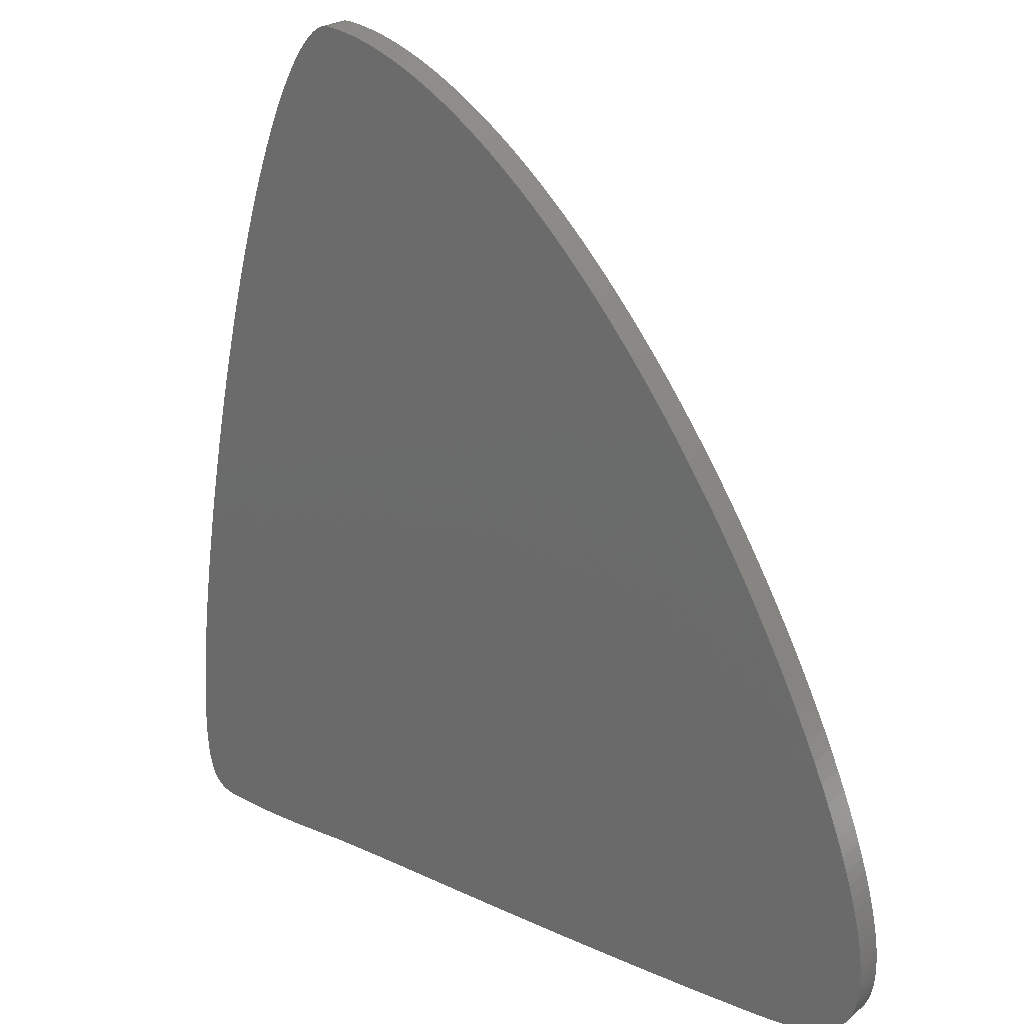
<metadata>
{"format":"stl","ext":"stl","renderer":"f3d","projection":"perspective","resolution":1024,"background":"white","views":[{"elev":23.9,"azim":-142.7,"up":"+Y"}]}
</metadata>
<code>
# stl→obj: 396 verts, 772 faces
v 0.0015 1.203e-35 0.0015
v 0.0015 1.203e-35 -0.0015
v 0.002213 -2.861e-05 -0.0015
v -0.04598 0.0505 0.0015
v -0.04723 0.0485 -0.0015
v -0.04723 0.0485 0.0015
v -0.04845 0.04647 -0.0015
v -0.04845 0.04647 0.0015
v -0.04966 0.04442 -0.0015
v -0.04966 0.04442 0.0015
v -0.05083 0.04235 -0.0015
v -0.05083 0.04235 0.0015
v -0.05197 0.04027 -0.0015
v -0.05197 0.04027 0.0015
v -0.05307 0.03819 -0.0015
v -0.05307 0.03819 0.0015
v -0.05414 0.03612 -0.0015
v -0.05414 0.03612 0.0015
v -0.05515 0.03406 -0.0015
v -0.05515 0.03406 0.0015
v -0.05612 0.03203 -0.0015
v -0.05612 0.03203 0.0015
v -0.05702 0.03004 -0.0015
v -0.05702 0.03004 0.0015
v -0.05788 0.02809 -0.0015
v -0.05788 0.02809 0.0015
v -0.05867 0.02619 -0.0015
v -0.05867 0.02619 0.0015
v -0.05939 0.02436 -0.0015
v -0.05939 0.02436 0.0015
v -0.05999 0.02277 -0.0015
v -0.05999 0.02277 0.0015
v -0.06053 0.02125 -0.0015
v -0.06053 0.02125 0.0015
v -0.06101 0.0198 -0.0015
v -0.06101 0.0198 0.0015
v -0.06144 0.01843 -0.0015
v -0.06144 0.01843 0.0015
v -0.06182 0.01713 -0.0015
v -0.06182 0.01713 0.0015
v -0.06215 0.0159 -0.0015
v -0.06215 0.0159 0.0015
v -0.06243 0.01474 -0.0015
v -0.06243 0.01474 0.0015
v -0.06259 0.01402 -0.0015
v -0.06259 0.01402 0.0015
v -0.06279 0.01298 -0.0015
v -0.06279 0.01298 0.0015
v -0.06296 0.01201 -0.0015
v -0.06296 0.01201 0.0015
v -0.06308 0.0111 -0.0015
v -0.06308 0.0111 0.0015
v -0.06317 0.01025 -0.0015
v -0.06317 0.01025 0.0015
v -0.06322 0.009464 -0.0015
v -0.06322 0.009464 0.0015
v -0.06325 0.00873 -0.0015
v -0.06325 0.00873 0.0015
v -0.06324 0.008047 -0.0015
v -0.06324 0.008047 0.0015
v -0.06321 0.007412 -0.0015
v -0.06321 0.007412 0.0015
v -0.06314 0.006782 -0.0015
v -0.06314 0.006782 0.0015
v -0.06306 0.006235 -0.0015
v -0.06306 0.006235 0.0015
v -0.06295 0.005726 -0.0015
v -0.06295 0.005726 0.0015
v -0.06282 0.005253 -0.0015
v -0.06282 0.005253 0.0015
v -0.06267 0.004811 -0.0015
v -0.06267 0.004811 0.0015
v -0.06249 0.004355 -0.0015
v -0.06249 0.004355 0.0015
v -0.06227 0.003935 -0.0015
v -0.06227 0.003935 0.0015
v -0.06208 0.003613 -0.0015
v -0.06208 0.003613 0.0015
v -0.06183 0.003253 -0.0015
v -0.06183 0.003253 0.0015
v -0.06156 0.002921 -0.0015
v -0.06156 0.002921 0.0015
v -0.06126 0.002614 -0.0015
v -0.06126 0.002614 0.0015
v -0.06094 0.002331 -0.0015
v -0.06094 0.002331 0.0015
v -0.0606 0.002069 -0.0015
v -0.0606 0.002069 0.0015
v -0.06023 0.001828 -0.0015
v -0.06023 0.001828 0.0015
v -0.05984 0.001604 -0.0015
v -0.05984 0.001604 0.0015
v -0.05941 0.001398 -0.0015
v -0.05941 0.001398 0.0015
v -0.05892 0.001196 -0.0015
v -0.05892 0.001196 0.0015
v -0.05841 0.001022 -0.0015
v -0.05841 0.001022 0.0015
v -0.05786 0.0008625 -0.0015
v -0.05786 0.0008625 0.0015
v -0.05725 0.0007171 -0.0015
v -0.05725 0.0007171 0.0015
v -0.05659 0.0005857 -0.0015
v -0.05659 0.0005857 0.0015
v -0.05585 0.0004682 -0.0015
v -0.05585 0.0004682 0.0015
v -0.05502 0.0003646 -0.0015
v -0.05502 0.0003646 0.0015
v -0.0541 0.0002748 -0.0015
v -0.0541 0.0002748 0.0015
v -0.05304 0.0001983 -0.0015
v -0.05304 0.0001983 0.0015
v -0.05182 0.0001367 -0.0015
v -0.05182 0.0001367 0.0015
v -0.04981 6.687e-05 -0.0015
v -0.04981 6.687e-05 0.0015
v -0.04568 -4.635e-05 -0.0015
v -0.04568 -4.635e-05 0.0015
v -0.04134 -0.0001323 -0.0015
v -0.04134 -0.0001323 0.0015
v -0.03697 -0.0001883 -0.0015
v -0.03697 -0.0001883 0.0015
v -0.03233 -0.000218 -0.0015
v -0.03233 -0.000218 0.0015
v -0.02737 -0.000221 -0.0015
v -0.02737 -0.000221 0.0015
v -0.02197 -0.0001965 -0.0015
v -0.02197 -0.0001965 0.0015
v -0.01596 -0.0001434 -0.0015
v -0.01596 -0.0001434 0.0015
v -0.006828 -3.127e-05 -0.0015
v -0.006828 -3.127e-05 0.0015
v -0.0045 -7.938e-19 -0.0015
v -0.0045 -7.938e-19 0.0015
v -0.04598 0.0505 -0.0015
v -0.04472 0.05246 0.0015
v -0.04472 0.05246 -0.0015
v -0.04344 0.05438 0.0015
v -0.04344 0.05438 -0.0015
v -0.04215 0.05626 0.0015
v -0.04215 0.05626 -0.0015
v -0.04086 0.0581 0.0015
v -0.04086 0.0581 -0.0015
v -0.03956 0.05989 0.0015
v -0.03956 0.05989 -0.0015
v -0.03826 0.06162 0.0015
v -0.03826 0.06162 -0.0015
v -0.03695 0.06331 0.0015
v -0.03695 0.06331 -0.0015
v -0.03565 0.06494 0.0015
v -0.03565 0.06494 -0.0015
v -0.03435 0.06652 0.0015
v -0.03435 0.06652 -0.0015
v -0.03306 0.06804 0.0015
v -0.03306 0.06804 -0.0015
v -0.03177 0.06951 0.0015
v -0.03177 0.06951 -0.0015
v -0.03049 0.07093 0.0015
v -0.03049 0.07093 -0.0015
v -0.02922 0.07228 0.0015
v -0.02922 0.07228 -0.0015
v -0.02795 0.07359 0.0015
v -0.02795 0.07359 -0.0015
v -0.0267 0.07483 0.0015
v -0.0267 0.07483 -0.0015
v -0.02546 0.07603 0.0015
v -0.02546 0.07603 -0.0015
v -0.02423 0.07717 0.0015
v -0.02423 0.07717 -0.0015
v -0.02301 0.07825 0.0015
v -0.02301 0.07825 -0.0015
v -0.02181 0.07928 0.0015
v -0.02181 0.07928 -0.0015
v -0.02062 0.08026 0.0015
v -0.02062 0.08026 -0.0015
v -0.01945 0.08119 0.0015
v -0.01945 0.08119 -0.0015
v -0.01829 0.08206 0.0015
v -0.01829 0.08206 -0.0015
v -0.01715 0.08289 0.0015
v -0.01715 0.08289 -0.0015
v -0.01603 0.08366 0.0015
v -0.01603 0.08366 -0.0015
v -0.01492 0.08439 0.0015
v -0.01492 0.08439 -0.0015
v -0.01383 0.08506 0.0015
v -0.01383 0.08506 -0.0015
v -0.01276 0.08569 0.0015
v -0.01276 0.08569 -0.0015
v -0.01171 0.08628 0.0015
v -0.01171 0.08628 -0.0015
v -0.01068 0.08681 0.0015
v -0.01068 0.08681 -0.0015
v -0.009671 0.08731 0.0015
v -0.009671 0.08731 -0.0015
v -0.008683 0.08776 0.0015
v -0.008683 0.08776 -0.0015
v -0.007717 0.08816 0.0015
v -0.007717 0.08816 -0.0015
v -0.006775 0.08852 0.0015
v -0.006775 0.08852 -0.0015
v -0.00586 0.08884 0.0015
v -0.00586 0.08884 -0.0015
v -0.004972 0.08912 0.0015
v -0.004972 0.08912 -0.0015
v -0.004114 0.08936 0.0015
v -0.004114 0.08936 -0.0015
v -0.003281 0.08957 0.0015
v -0.003281 0.08957 -0.0015
v -0.002446 0.08974 0.0015
v -0.002446 0.08974 -0.0015
v -0.001779 0.08984 0.0015
v -0.001779 0.08984 -0.0015
v -0.0009267 0.08996 0.0015
v -0.0009267 0.08996 -0.0015
v -0.0005146 0.09 0.0015
v -0.0005146 0.09 -0.0015
v -0.0002328 0.09001 0.0015
v -0.0002328 0.09001 -0.0015
v -4.283e-05 0.09 0.0015
v -4.283e-05 0.09 -0.0015
v 0.0001205 0.08998 0.0015
v 0.0001205 0.08998 -0.0015
v 0.0002621 0.08996 0.0015
v 0.0002621 0.08996 -0.0015
v 0.0004015 0.08992 0.0015
v 0.0004015 0.08992 -0.0015
v 0.0005287 0.08987 0.0015
v 0.0005287 0.08987 -0.0015
v 0.0006939 0.0898 0.0015
v 0.0006939 0.0898 -0.0015
v 0.0009305 0.08967 0.0015
v 0.0009305 0.08967 -0.0015
v 0.001184 0.0895 0.0015
v 0.001184 0.0895 -0.0015
v 0.00148 0.08928 0.0015
v 0.00148 0.08928 -0.0015
v 0.001795 0.089 0.0015
v 0.001795 0.089 -0.0015
v 0.002129 0.08866 0.0015
v 0.002129 0.08866 -0.0015
v 0.002482 0.08827 0.0015
v 0.002482 0.08827 -0.0015
v 0.002853 0.08781 0.0015
v 0.002853 0.08781 -0.0015
v 0.003243 0.08728 0.0015
v 0.003243 0.08728 -0.0015
v 0.003652 0.08667 0.0015
v 0.003652 0.08667 -0.0015
v 0.00408 0.08599 0.0015
v 0.00408 0.08599 -0.0015
v 0.004526 0.08521 0.0015
v 0.004526 0.08521 -0.0015
v 0.004991 0.08435 0.0015
v 0.004991 0.08435 -0.0015
v 0.005474 0.08339 0.0015
v 0.005474 0.08339 -0.0015
v 0.005974 0.08233 0.0015
v 0.005974 0.08233 -0.0015
v 0.006492 0.08116 0.0015
v 0.006492 0.08116 -0.0015
v 0.007028 0.07989 0.0015
v 0.007028 0.07989 -0.0015
v 0.007579 0.07849 0.0015
v 0.007579 0.07849 -0.0015
v 0.008147 0.07697 0.0015
v 0.008147 0.07697 -0.0015
v 0.008729 0.07533 0.0015
v 0.008729 0.07533 -0.0015
v 0.009326 0.07356 0.0015
v 0.009326 0.07356 -0.0015
v 0.009936 0.07166 0.0015
v 0.009936 0.07166 -0.0015
v 0.01056 0.06962 0.0015
v 0.01056 0.06962 -0.0015
v 0.01119 0.06745 0.0015
v 0.01119 0.06745 -0.0015
v 0.01183 0.06514 0.0015
v 0.01183 0.06514 -0.0015
v 0.01248 0.06269 0.0015
v 0.01248 0.06269 -0.0015
v 0.0132 0.05981 0.0015
v 0.0132 0.05981 -0.0015
v 0.01393 0.0568 0.0015
v 0.01393 0.0568 -0.0015
v 0.01464 0.05366 0.0015
v 0.01464 0.05366 -0.0015
v 0.01533 0.0505 0.0015
v 0.01533 0.0505 -0.0015
v 0.01601 0.04718 0.0015
v 0.01601 0.04718 -0.0015
v 0.01667 0.04381 0.0015
v 0.01667 0.04381 -0.0015
v 0.01729 0.04044 0.0015
v 0.01729 0.04044 -0.0015
v 0.01788 0.03711 0.0015
v 0.01788 0.03711 -0.0015
v 0.01842 0.03386 0.0015
v 0.01842 0.03386 -0.0015
v 0.01891 0.03072 0.0015
v 0.01891 0.03072 -0.0015
v 0.01934 0.02774 0.0015
v 0.01934 0.02774 -0.0015
v 0.01974 0.02477 0.0015
v 0.01974 0.02477 -0.0015
v 0.02007 0.02215 0.0015
v 0.02007 0.02215 -0.0015
v 0.02035 0.01973 0.0015
v 0.02035 0.01973 -0.0015
v 0.02057 0.01752 0.0015
v 0.02057 0.01752 -0.0015
v 0.02075 0.01552 0.0015
v 0.02075 0.01552 -0.0015
v 0.02089 0.0136 0.0015
v 0.02089 0.0136 -0.0015
v 0.0209 0.01348 0.0015
v 0.0209 0.01348 -0.0015
v 0.02099 0.01188 0.0015
v 0.02099 0.01188 -0.0015
v 0.02105 0.01044 0.0015
v 0.02105 0.01044 -0.0015
v 0.02108 0.009169 0.0015
v 0.02108 0.009169 -0.0015
v 0.02108 0.008037 0.0015
v 0.02108 0.008037 -0.0015
v 0.02106 0.007043 0.0015
v 0.02106 0.007043 -0.0015
v 0.02101 0.006058 0.0015
v 0.02101 0.006058 -0.0015
v 0.02094 0.005287 0.0015
v 0.02094 0.005287 -0.0015
v 0.02086 0.004606 0.0015
v 0.02086 0.004606 -0.0015
v 0.02077 0.004007 0.0015
v 0.02077 0.004007 -0.0015
v 0.02066 0.003478 0.0015
v 0.02066 0.003478 -0.0015
v 0.02055 0.003011 0.0015
v 0.02055 0.003011 -0.0015
v 0.02042 0.002599 0.0015
v 0.02042 0.002599 -0.0015
v 0.02027 0.002233 0.0015
v 0.02027 0.002233 -0.0015
v 0.02013 0.001929 0.0015
v 0.02013 0.001929 -0.0015
v 0.01999 0.001674 0.0015
v 0.01999 0.001674 -0.0015
v 0.01984 0.001455 0.0015
v 0.01984 0.001455 -0.0015
v 0.0197 0.001263 0.0015
v 0.0197 0.001263 -0.0015
v 0.01954 0.001092 0.0015
v 0.01954 0.001092 -0.0015
v 0.01938 0.0009375 0.0015
v 0.01938 0.0009375 -0.0015
v 0.0192 0.0007943 0.0015
v 0.0192 0.0007943 -0.0015
v 0.019 0.0006658 0.0015
v 0.019 0.0006658 -0.0015
v 0.0188 0.0005548 0.0015
v 0.0188 0.0005548 -0.0015
v 0.01858 0.0004513 0.0015
v 0.01858 0.0004513 -0.0015
v 0.01831 0.0003547 0.0015
v 0.01831 0.0003547 -0.0015
v 0.01798 0.0002614 0.0015
v 0.01798 0.0002614 -0.0015
v 0.01759 0.0001823 0.0015
v 0.01759 0.0001823 -0.0015
v 0.0171 0.000116 0.0015
v 0.0171 0.000116 -0.0015
v 0.0164 4.806e-05 0.0015
v 0.0164 4.806e-05 -0.0015
v 0.01509 -5.624e-05 0.0015
v 0.01509 -5.624e-05 -0.0015
v 0.01371 -0.0001358 0.0015
v 0.01371 -0.0001358 -0.0015
v 0.01225 -0.0001901 0.0015
v 0.01225 -0.0001901 -0.0015
v 0.01068 -0.0002184 0.0015
v 0.01068 -0.0002184 -0.0015
v 0.00899 -0.0002194 0.0015
v 0.00899 -0.0002194 -0.0015
v 0.007112 -0.0001913 0.0015
v 0.007112 -0.0001913 -0.0015
v 0.004999 -0.0001324 0.0015
v 0.004999 -0.0001324 -0.0015
v 0.002213 -2.861e-05 0.0015
v -0.0045 0 0.0015
v -0.0045 0 -0.0015
v 0.0015 0 0.0015
v 0.0015 0 -0.0015
v 0.0015 2.776e-17 -0.0015
v -0.0045 2.776e-17 -0.0015
v 0.0015 2.776e-17 0.0015
v -0.0045 2.776e-17 0.0015
f 1 2 3
f 4 5 6
f 6 5 7
f 6 7 8
f 8 7 9
f 8 9 10
f 10 9 11
f 10 11 12
f 12 11 13
f 12 13 14
f 14 13 15
f 14 15 16
f 16 15 17
f 16 17 18
f 18 17 19
f 18 19 20
f 20 19 21
f 20 21 22
f 22 21 23
f 22 23 24
f 24 23 25
f 24 25 26
f 26 25 27
f 26 27 28
f 28 27 29
f 28 29 30
f 30 29 31
f 30 31 32
f 32 31 33
f 32 33 34
f 34 33 35
f 34 35 36
f 36 35 37
f 36 37 38
f 38 37 39
f 38 39 40
f 40 39 41
f 40 41 42
f 42 41 43
f 42 43 44
f 44 43 45
f 44 45 46
f 46 45 47
f 46 47 48
f 48 47 49
f 48 49 50
f 50 49 51
f 50 51 52
f 52 51 53
f 52 53 54
f 54 53 55
f 54 55 56
f 56 55 57
f 56 57 58
f 58 57 59
f 58 59 60
f 60 59 61
f 60 61 62
f 62 61 63
f 62 63 64
f 64 63 65
f 64 65 66
f 66 65 67
f 66 67 68
f 68 67 69
f 68 69 70
f 70 69 71
f 70 71 72
f 72 71 73
f 72 73 74
f 74 73 75
f 74 75 76
f 76 75 77
f 76 77 78
f 78 77 79
f 78 79 80
f 80 79 81
f 80 81 82
f 82 81 83
f 82 83 84
f 84 83 85
f 84 85 86
f 86 85 87
f 86 87 88
f 88 87 89
f 88 89 90
f 90 89 91
f 90 91 92
f 92 91 93
f 92 93 94
f 94 93 95
f 94 95 96
f 96 95 97
f 96 97 98
f 98 97 99
f 98 99 100
f 100 99 101
f 100 101 102
f 102 101 103
f 102 103 104
f 104 103 105
f 104 105 106
f 106 105 107
f 106 107 108
f 108 107 109
f 108 109 110
f 110 109 111
f 110 111 112
f 112 111 113
f 112 113 114
f 114 113 115
f 114 115 116
f 116 115 117
f 116 117 118
f 118 117 119
f 118 119 120
f 120 119 121
f 120 121 122
f 122 121 123
f 122 123 124
f 124 123 125
f 124 125 126
f 126 125 127
f 126 127 128
f 128 127 129
f 128 129 130
f 130 129 131
f 130 131 132
f 132 131 133
f 132 133 134
f 5 4 135
f 135 4 136
f 135 136 137
f 137 136 138
f 137 138 139
f 139 138 140
f 139 140 141
f 141 140 142
f 141 142 143
f 143 142 144
f 143 144 145
f 145 144 146
f 145 146 147
f 147 146 148
f 147 148 149
f 149 148 150
f 149 150 151
f 151 150 152
f 151 152 153
f 153 152 154
f 153 154 155
f 155 154 156
f 155 156 157
f 157 156 158
f 157 158 159
f 159 158 160
f 159 160 161
f 161 160 162
f 161 162 163
f 163 162 164
f 163 164 165
f 165 164 166
f 165 166 167
f 167 166 168
f 167 168 169
f 169 168 170
f 169 170 171
f 171 170 172
f 171 172 173
f 173 172 174
f 173 174 175
f 175 174 176
f 175 176 177
f 177 176 178
f 177 178 179
f 179 178 180
f 179 180 181
f 181 180 182
f 181 182 183
f 183 182 184
f 183 184 185
f 185 184 186
f 185 186 187
f 187 186 188
f 187 188 189
f 189 188 190
f 189 190 191
f 191 190 192
f 191 192 193
f 193 192 194
f 193 194 195
f 195 194 196
f 195 196 197
f 197 196 198
f 197 198 199
f 199 198 200
f 199 200 201
f 201 200 202
f 201 202 203
f 203 202 204
f 203 204 205
f 205 204 206
f 205 206 207
f 207 206 208
f 207 208 209
f 209 208 210
f 209 210 211
f 211 210 212
f 211 212 213
f 213 212 214
f 213 214 215
f 215 214 216
f 215 216 217
f 217 216 218
f 217 218 219
f 219 218 220
f 219 220 221
f 221 220 222
f 221 222 223
f 223 222 224
f 223 224 225
f 225 224 226
f 225 226 227
f 227 226 228
f 227 228 229
f 229 228 230
f 229 230 231
f 231 230 232
f 231 232 233
f 233 232 234
f 233 234 235
f 235 234 236
f 235 236 237
f 237 236 238
f 237 238 239
f 239 238 240
f 239 240 241
f 241 240 242
f 241 242 243
f 243 242 244
f 243 244 245
f 245 244 246
f 245 246 247
f 247 246 248
f 247 248 249
f 249 248 250
f 249 250 251
f 251 250 252
f 251 252 253
f 253 252 254
f 253 254 255
f 255 254 256
f 255 256 257
f 257 256 258
f 257 258 259
f 259 258 260
f 259 260 261
f 261 260 262
f 261 262 263
f 263 262 264
f 263 264 265
f 265 264 266
f 265 266 267
f 267 266 268
f 267 268 269
f 269 268 270
f 269 270 271
f 271 270 272
f 271 272 273
f 273 272 274
f 273 274 275
f 275 274 276
f 275 276 277
f 277 276 278
f 277 278 279
f 279 278 280
f 279 280 281
f 281 280 282
f 281 282 283
f 283 282 284
f 283 284 285
f 285 284 286
f 285 286 287
f 287 286 288
f 287 288 289
f 289 288 290
f 289 290 291
f 291 290 292
f 291 292 293
f 293 292 294
f 293 294 295
f 295 294 296
f 295 296 297
f 297 296 298
f 297 298 299
f 299 298 300
f 299 300 301
f 301 300 302
f 301 302 303
f 303 302 304
f 303 304 305
f 305 304 306
f 305 306 307
f 307 306 308
f 307 308 309
f 309 308 310
f 309 310 311
f 311 310 312
f 311 312 313
f 313 312 314
f 313 314 315
f 315 314 316
f 315 316 317
f 317 316 318
f 317 318 319
f 319 318 320
f 319 320 321
f 321 320 322
f 321 322 323
f 323 322 324
f 323 324 325
f 325 324 326
f 325 326 327
f 327 326 328
f 327 328 329
f 329 328 330
f 329 330 331
f 331 330 332
f 331 332 333
f 333 332 334
f 333 334 335
f 335 334 336
f 335 336 337
f 337 336 338
f 337 338 339
f 339 338 340
f 339 340 341
f 341 340 342
f 341 342 343
f 343 342 344
f 343 344 345
f 345 344 346
f 345 346 347
f 347 346 348
f 347 348 349
f 349 348 350
f 349 350 351
f 351 350 352
f 351 352 353
f 353 352 354
f 353 354 355
f 355 354 356
f 355 356 357
f 357 356 358
f 357 358 359
f 359 358 360
f 359 360 361
f 361 360 362
f 361 362 363
f 363 362 364
f 363 364 365
f 365 364 366
f 365 366 367
f 367 366 368
f 367 368 369
f 369 368 370
f 369 370 371
f 371 370 372
f 371 372 373
f 373 372 374
f 373 374 375
f 375 374 376
f 375 376 377
f 377 376 378
f 377 378 379
f 379 378 380
f 379 380 381
f 381 380 382
f 381 382 383
f 383 382 384
f 383 384 385
f 385 384 386
f 385 386 387
f 387 386 388
f 387 388 3
f 3 388 1
f 389 390 391
f 391 390 392
f 387 3 317
f 207 393 205
f 205 393 394
f 205 394 203
f 243 245 393
f 3 297 299
f 245 247 393
f 393 247 249
f 393 249 251
f 207 209 393
f 393 209 211
f 393 211 213
f 291 293 3
f 3 293 295
f 3 295 297
f 161 163 125
f 379 381 319
f 319 381 383
f 319 383 317
f 317 383 385
f 317 385 387
f 237 239 393
f 393 239 241
f 393 241 243
f 185 187 131
f 131 187 189
f 129 175 177
f 125 163 127
f 127 163 165
f 127 165 167
f 299 301 3
f 3 301 303
f 3 303 305
f 177 179 129
f 129 179 181
f 129 181 131
f 131 181 183
f 131 183 185
f 167 169 127
f 127 169 171
f 127 171 129
f 129 171 173
f 129 173 175
f 285 287 3
f 3 287 289
f 3 289 291
f 373 319 321
f 189 191 131
f 131 191 193
f 131 193 195
f 153 155 123
f 123 155 157
f 123 157 125
f 125 157 159
f 125 159 161
f 145 147 121
f 121 147 149
f 121 149 123
f 123 149 151
f 123 151 153
f 145 121 143
f 143 121 119
f 143 119 141
f 277 279 3
f 305 307 3
f 3 307 309
f 3 309 311
f 373 375 319
f 319 375 377
f 319 377 379
f 213 215 393
f 393 215 217
f 393 217 219
f 195 197 131
f 131 197 199
f 131 199 394
f 394 199 201
f 394 201 203
f 13 11 115
f 311 313 3
f 3 313 315
f 3 315 317
f 321 323 373
f 373 323 325
f 373 325 327
f 11 9 115
f 115 9 7
f 115 7 117
f 117 7 5
f 5 135 117
f 117 135 137
f 117 137 119
f 119 137 139
f 119 139 141
f 279 281 3
f 3 281 283
f 3 283 285
f 219 221 393
f 393 221 223
f 393 223 225
f 231 233 393
f 393 233 235
f 393 235 237
f 271 273 3
f 3 273 275
f 3 275 277
f 327 329 373
f 373 329 331
f 373 331 371
f 225 227 393
f 393 227 229
f 393 229 231
f 19 17 115
f 115 17 15
f 115 15 13
f 265 267 3
f 3 267 269
f 3 269 271
f 19 115 21
f 21 115 113
f 21 113 23
f 331 333 371
f 371 333 335
f 371 335 337
f 259 261 3
f 3 261 263
f 3 263 265
f 337 339 371
f 371 339 341
f 371 341 369
f 251 253 393
f 393 253 255
f 393 255 3
f 3 255 257
f 3 257 259
f 33 31 113
f 113 31 29
f 29 27 113
f 113 27 25
f 113 25 23
f 39 37 113
f 113 37 35
f 113 35 33
f 365 367 349
f 341 343 369
f 369 343 345
f 369 345 367
f 367 345 347
f 367 347 349
f 107 47 109
f 109 47 45
f 109 45 111
f 111 45 43
f 111 43 113
f 113 43 41
f 113 41 39
f 365 349 363
f 363 349 351
f 363 351 361
f 361 351 353
f 361 353 359
f 359 353 355
f 359 355 357
f 103 53 105
f 105 53 51
f 105 51 107
f 107 51 49
f 107 49 47
f 97 61 99
f 99 61 59
f 99 59 101
f 101 59 57
f 101 57 103
f 103 57 55
f 103 55 53
f 69 67 95
f 95 67 65
f 95 65 97
f 97 65 63
f 97 63 61
f 95 93 69
f 69 93 91
f 69 91 71
f 71 91 89
f 71 89 73
f 73 89 75
f 75 89 77
f 77 89 87
f 77 87 85
f 85 83 77
f 77 83 81
f 77 81 79
f 214 212 395
f 204 396 206
f 206 396 395
f 298 296 388
f 212 210 395
f 395 210 208
f 395 208 206
f 252 250 395
f 395 250 248
f 395 248 246
f 386 384 316
f 316 384 382
f 316 382 318
f 298 388 300
f 188 186 132
f 246 244 395
f 395 244 242
f 395 242 240
f 162 126 164
f 164 126 128
f 164 128 166
f 166 128 168
f 178 176 130
f 188 132 190
f 296 294 388
f 388 294 292
f 388 292 290
f 176 174 130
f 130 174 172
f 130 172 128
f 128 172 170
f 128 170 168
f 186 184 132
f 132 184 182
f 132 182 130
f 130 182 180
f 130 180 178
f 306 304 388
f 388 304 302
f 388 302 300
f 148 122 150
f 150 122 124
f 150 124 152
f 152 124 154
f 222 220 395
f 142 120 144
f 144 120 122
f 144 122 146
f 146 122 148
f 162 160 126
f 126 160 158
f 126 158 124
f 124 158 156
f 124 156 154
f 196 194 132
f 132 194 192
f 132 192 190
f 382 380 318
f 318 380 378
f 318 378 376
f 290 288 388
f 388 288 286
f 388 286 284
f 8 10 116
f 116 10 12
f 204 202 396
f 396 202 200
f 396 200 132
f 132 200 198
f 132 198 196
f 220 218 395
f 395 218 216
f 395 216 214
f 376 374 318
f 318 374 372
f 318 372 320
f 326 324 372
f 372 324 322
f 372 322 320
f 312 310 388
f 388 310 308
f 388 308 306
f 8 116 6
f 6 116 118
f 6 118 4
f 142 140 120
f 120 140 138
f 120 138 118
f 118 138 136
f 118 136 4
f 240 238 395
f 395 238 236
f 395 236 234
f 386 316 388
f 388 316 314
f 388 314 312
f 234 232 395
f 395 232 230
f 395 230 228
f 284 282 388
f 388 282 280
f 388 280 278
f 12 14 116
f 116 14 16
f 116 16 18
f 228 226 395
f 395 226 224
f 395 224 222
f 278 276 388
f 388 276 274
f 388 274 272
f 370 330 372
f 372 330 328
f 372 328 326
f 336 334 370
f 370 334 332
f 370 332 330
f 272 270 388
f 388 270 268
f 388 268 266
f 18 20 116
f 116 20 22
f 116 22 114
f 114 22 24
f 114 24 26
f 266 264 388
f 388 264 262
f 388 262 260
f 114 32 34
f 368 340 370
f 370 340 338
f 370 338 336
f 260 258 388
f 388 258 256
f 388 256 395
f 395 256 254
f 395 254 252
f 26 28 114
f 114 28 30
f 114 30 32
f 34 36 114
f 114 36 38
f 114 38 40
f 348 346 366
f 366 346 344
f 366 344 368
f 368 344 342
f 368 342 340
f 40 42 114
f 114 42 44
f 114 44 112
f 112 44 46
f 112 46 110
f 110 46 48
f 110 48 108
f 48 50 108
f 108 50 52
f 108 52 106
f 106 52 54
f 106 54 104
f 366 364 348
f 348 364 362
f 348 362 350
f 350 362 360
f 350 360 352
f 352 360 358
f 352 358 354
f 354 358 356
f 54 56 104
f 104 56 58
f 104 58 102
f 102 58 60
f 102 60 100
f 100 60 62
f 100 62 98
f 62 64 98
f 98 64 66
f 98 66 96
f 96 66 68
f 96 68 70
f 74 90 72
f 72 90 92
f 72 92 70
f 70 92 94
f 70 94 96
f 74 76 90
f 90 76 78
f 90 78 88
f 88 78 86
f 80 82 78
f 78 82 84
f 78 84 86

</code>
